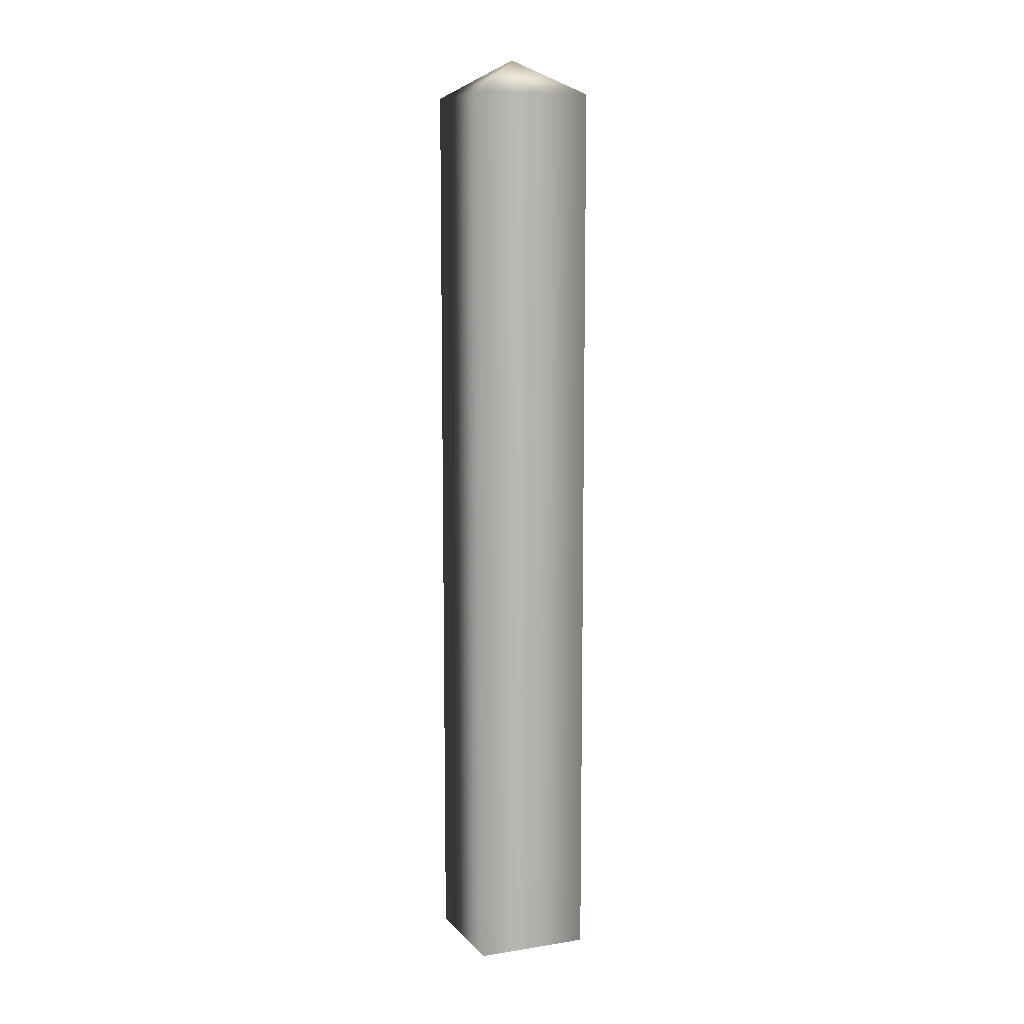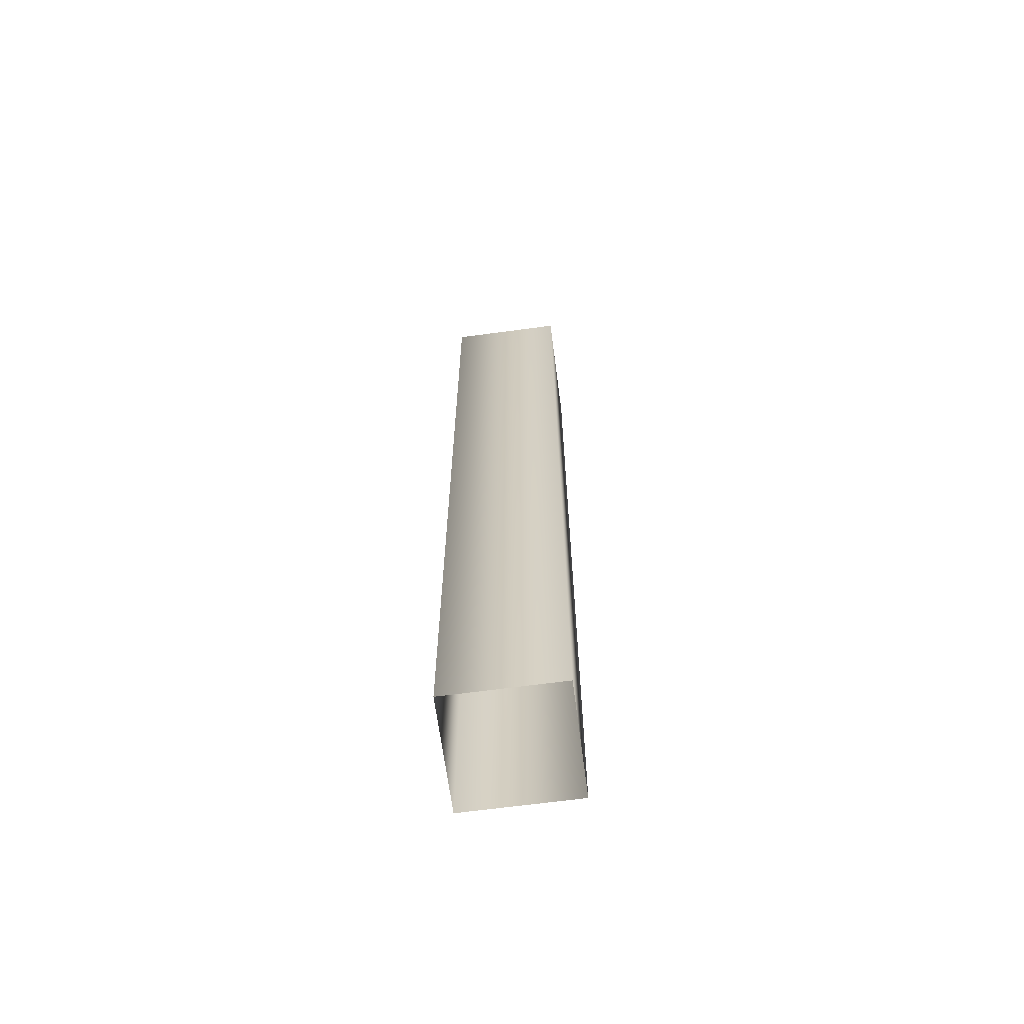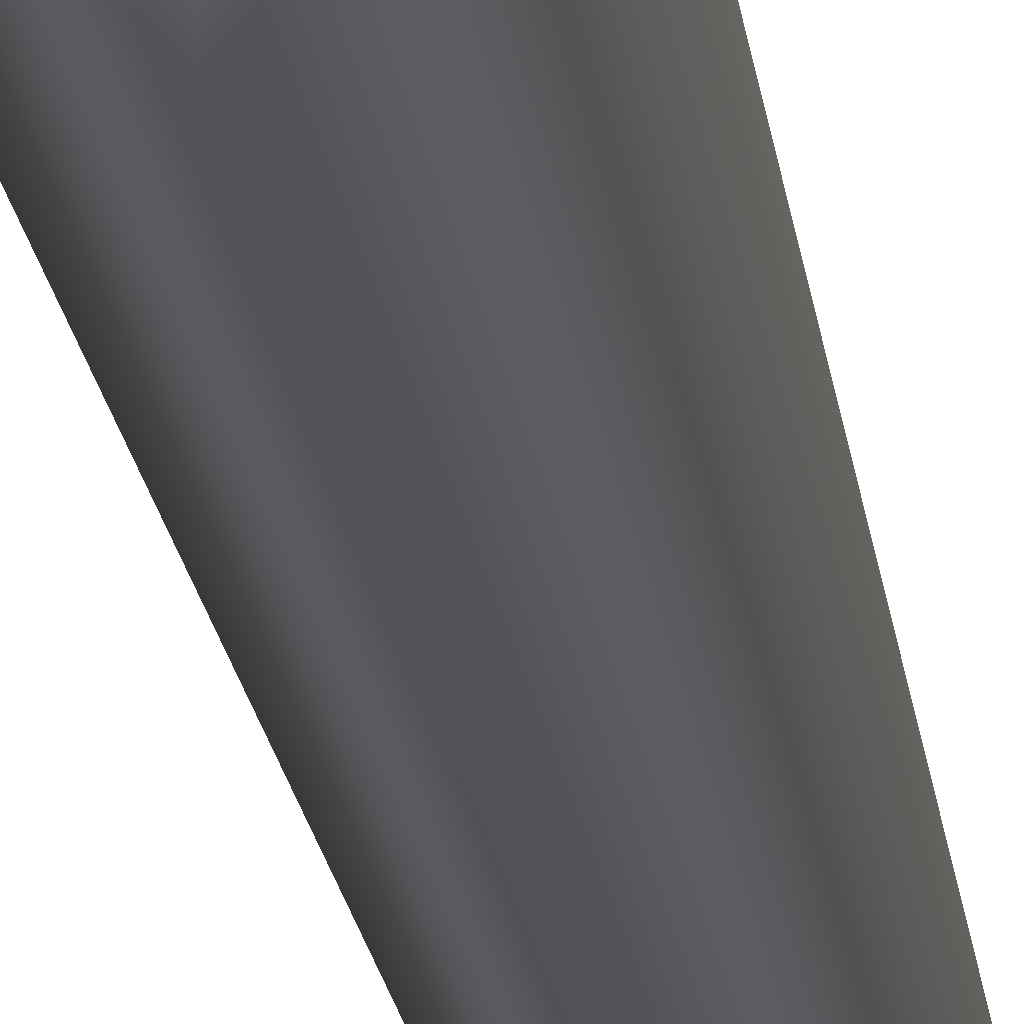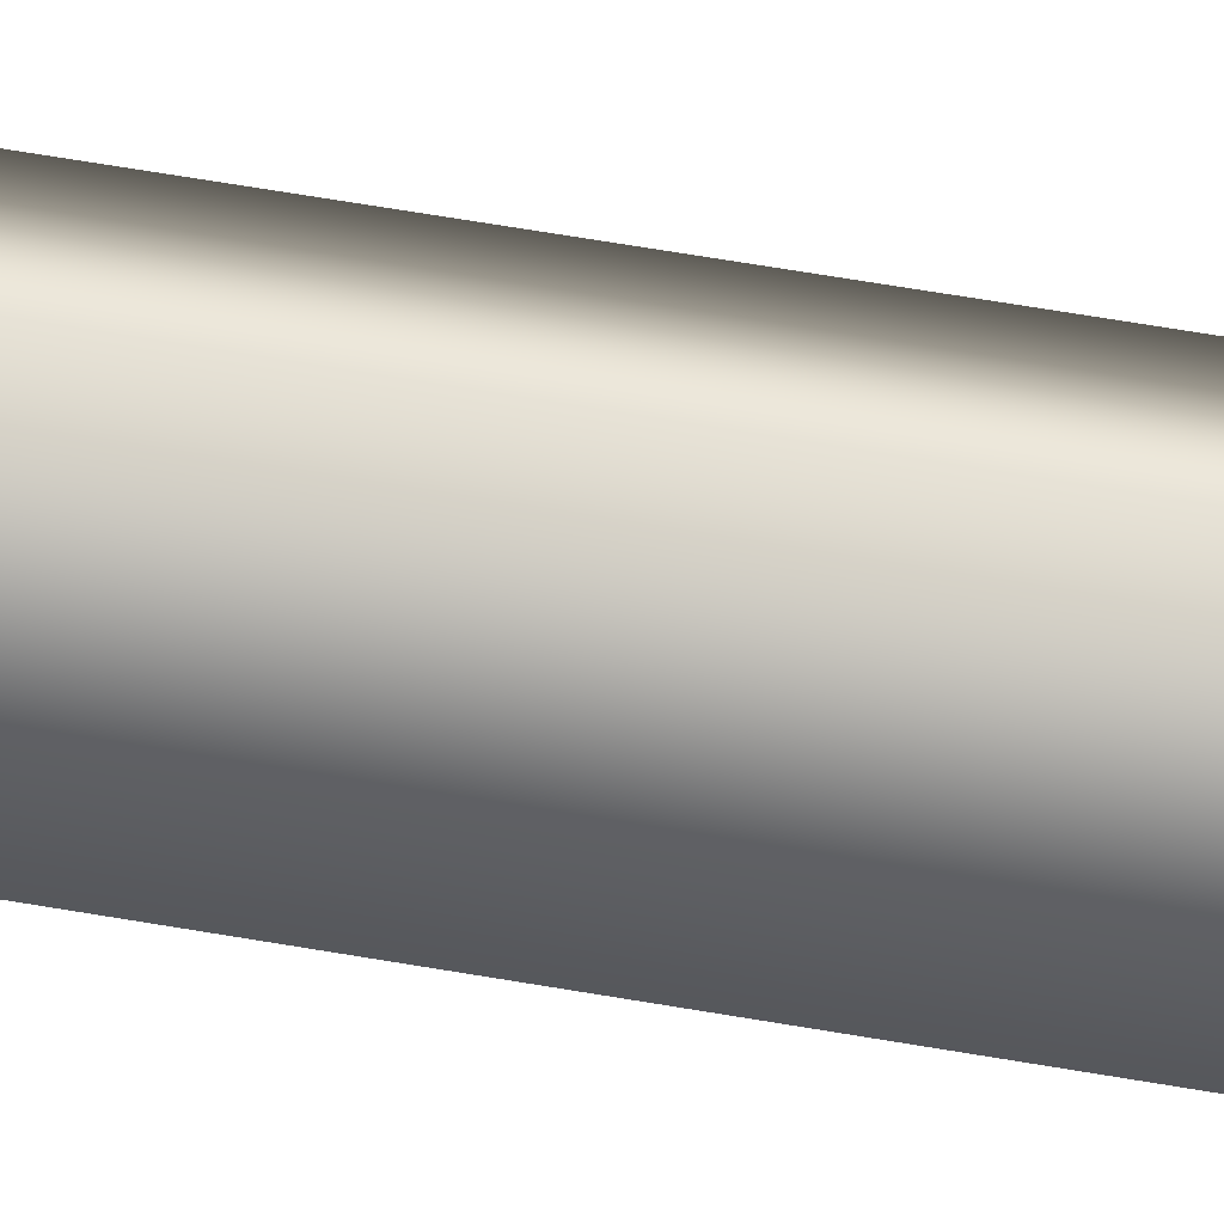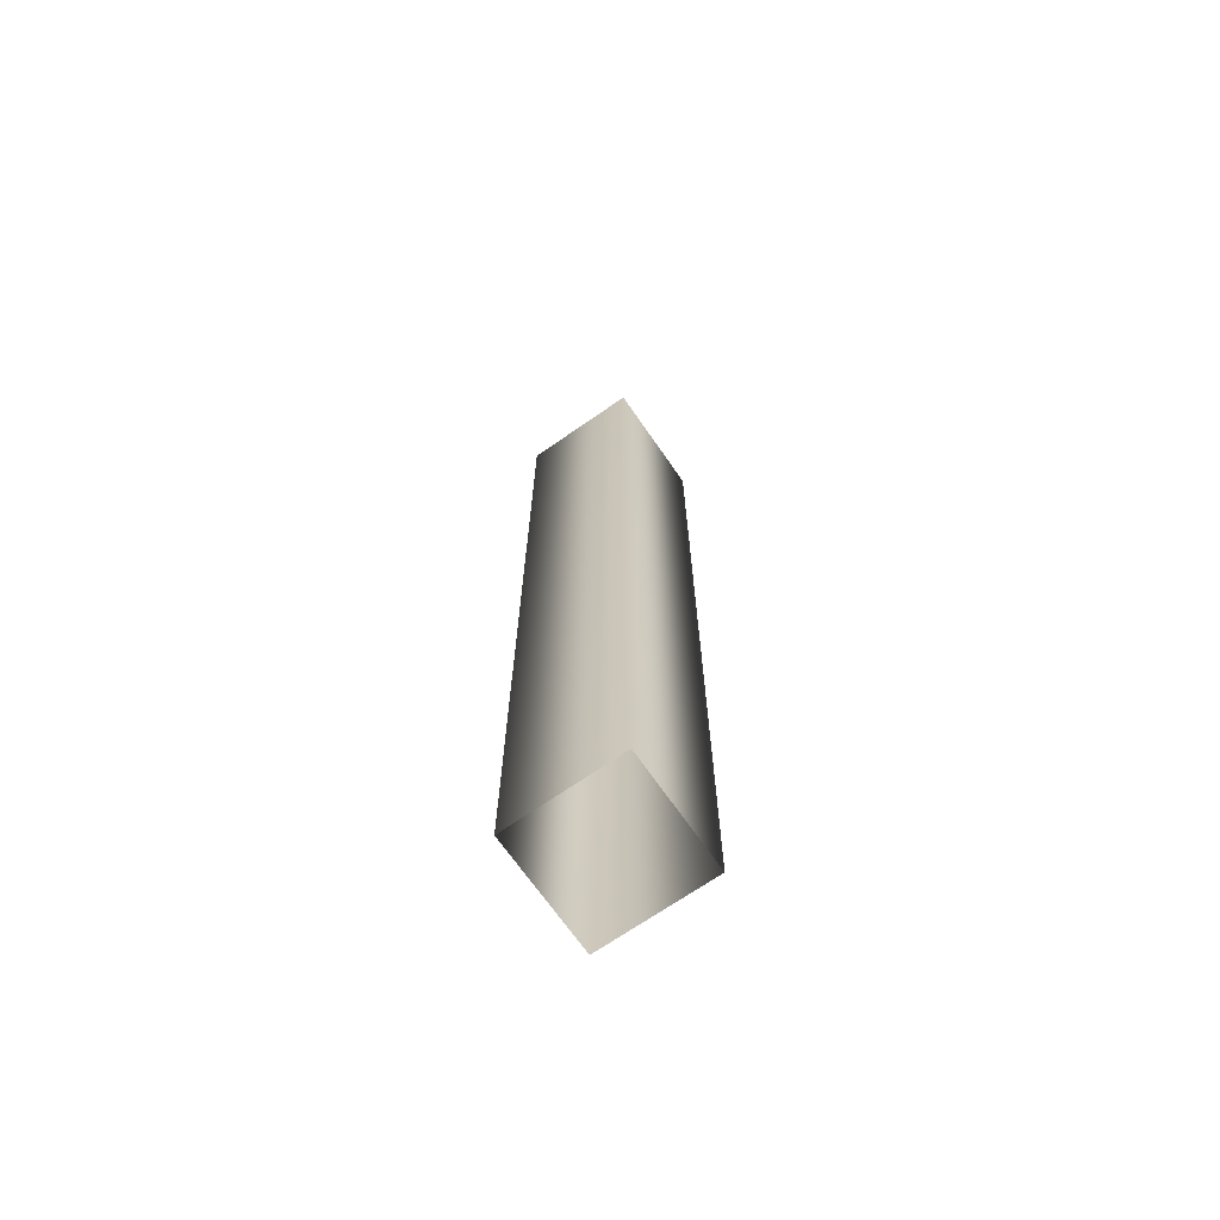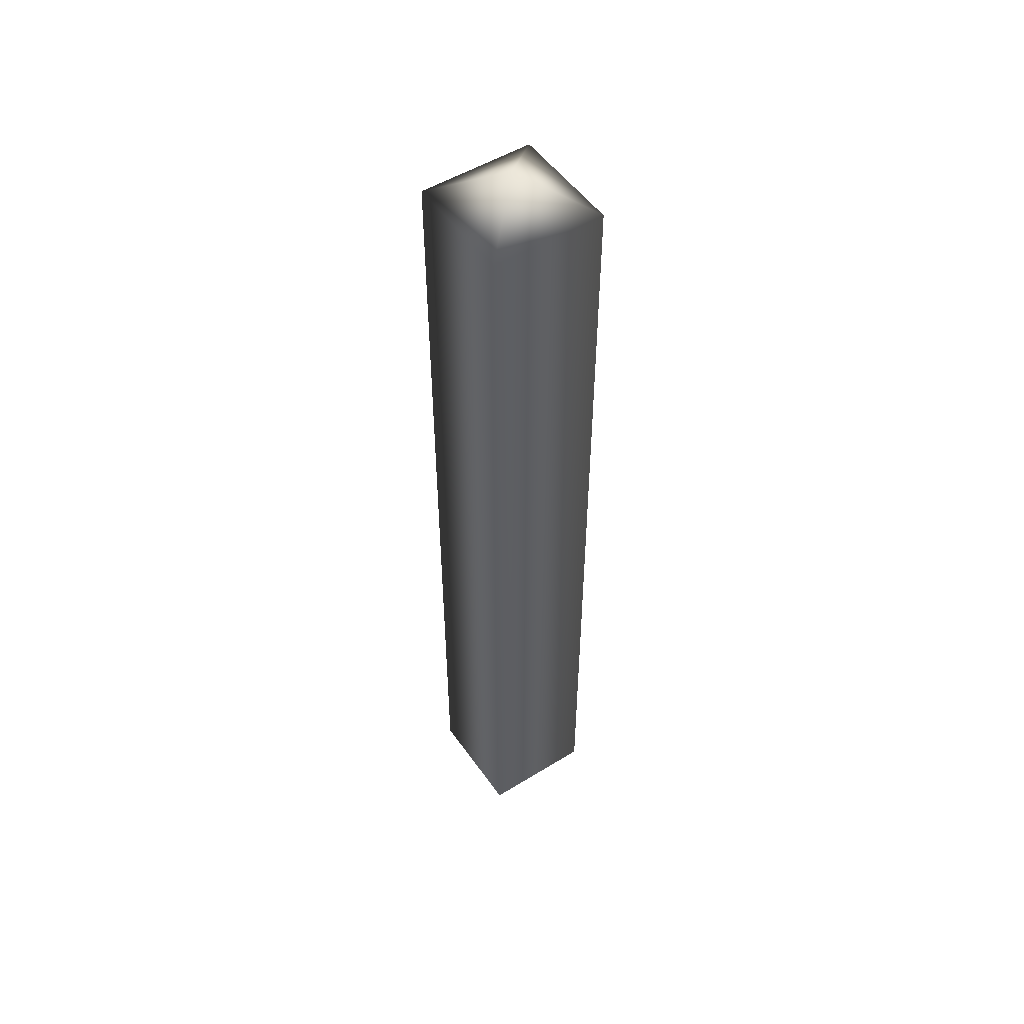
<metadata>
{"format":"obj","ext":"obj","renderer":"f3d","projection":"perspective","resolution":1024,"background":"white","views":[{"elev":9.2,"azim":-67.8,"up":"+Y"},{"elev":-65.5,"azim":142.6,"up":"+Y"},{"elev":-20.9,"azim":-172.6,"up":"+Z"},{"elev":62.5,"azim":-80.0,"up":"+Z"},{"elev":-69.1,"azim":-10.2,"up":"+Y"},{"elev":51.4,"azim":101.1,"up":"+Y"}]}
</metadata>
<code>
g default
v -0.00201 0.005864 0.09615
v -0.09774 0.005864 8e-06
v -0.00201 0.005864 -0.09615
v 0.09372 0.005864 8e-06
v -0.00201 1.081 0.09678
v 0.09432 1.081 1e-05
v -0.00201 1.081 -0.09676
v -0.09835 1.081 1e-05
v -0.00201 1.124 8e-06
g Gen_const_bollard_01_lod2_001
f 1 4 6 5
f 4 3 7 6
f 3 2 8 7
f 2 1 5 8
f 9 8 5
f 9 7 8
f 9 6 7
f 9 5 6

</code>
